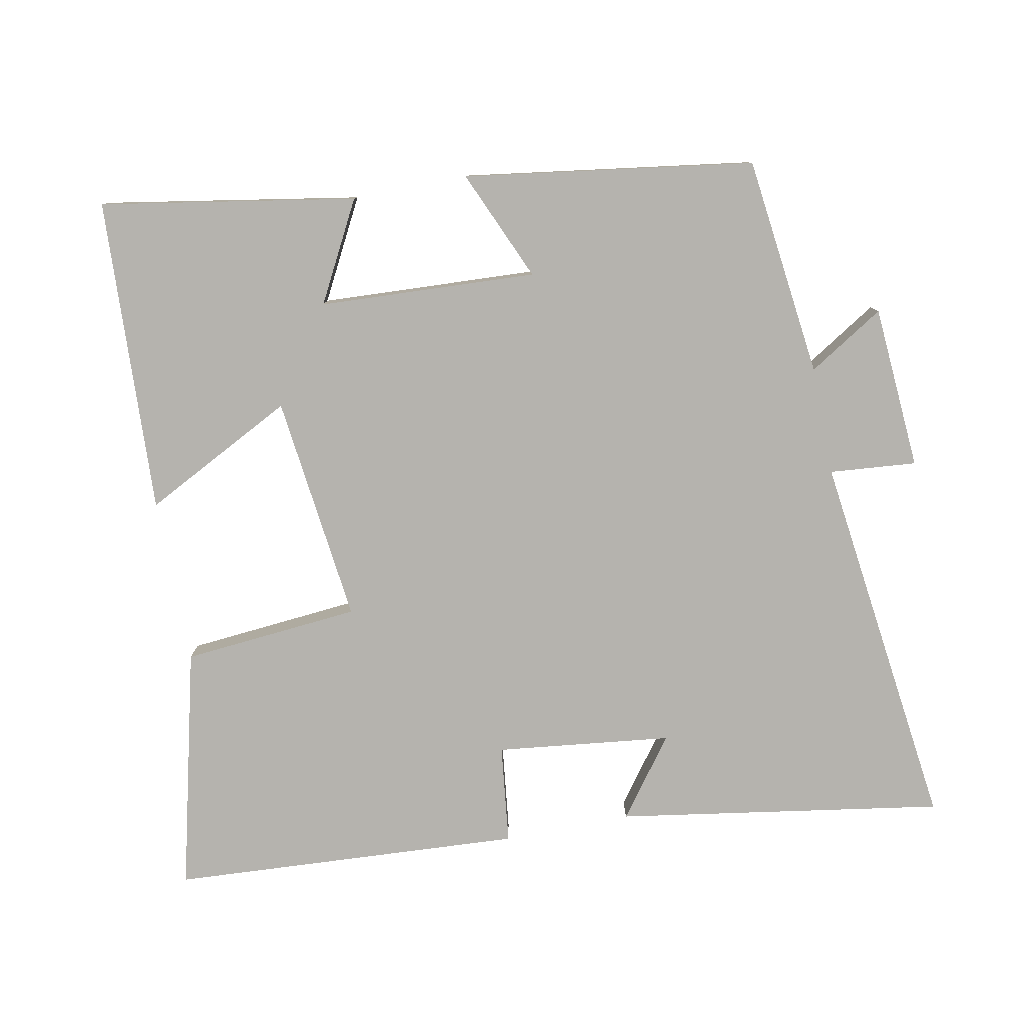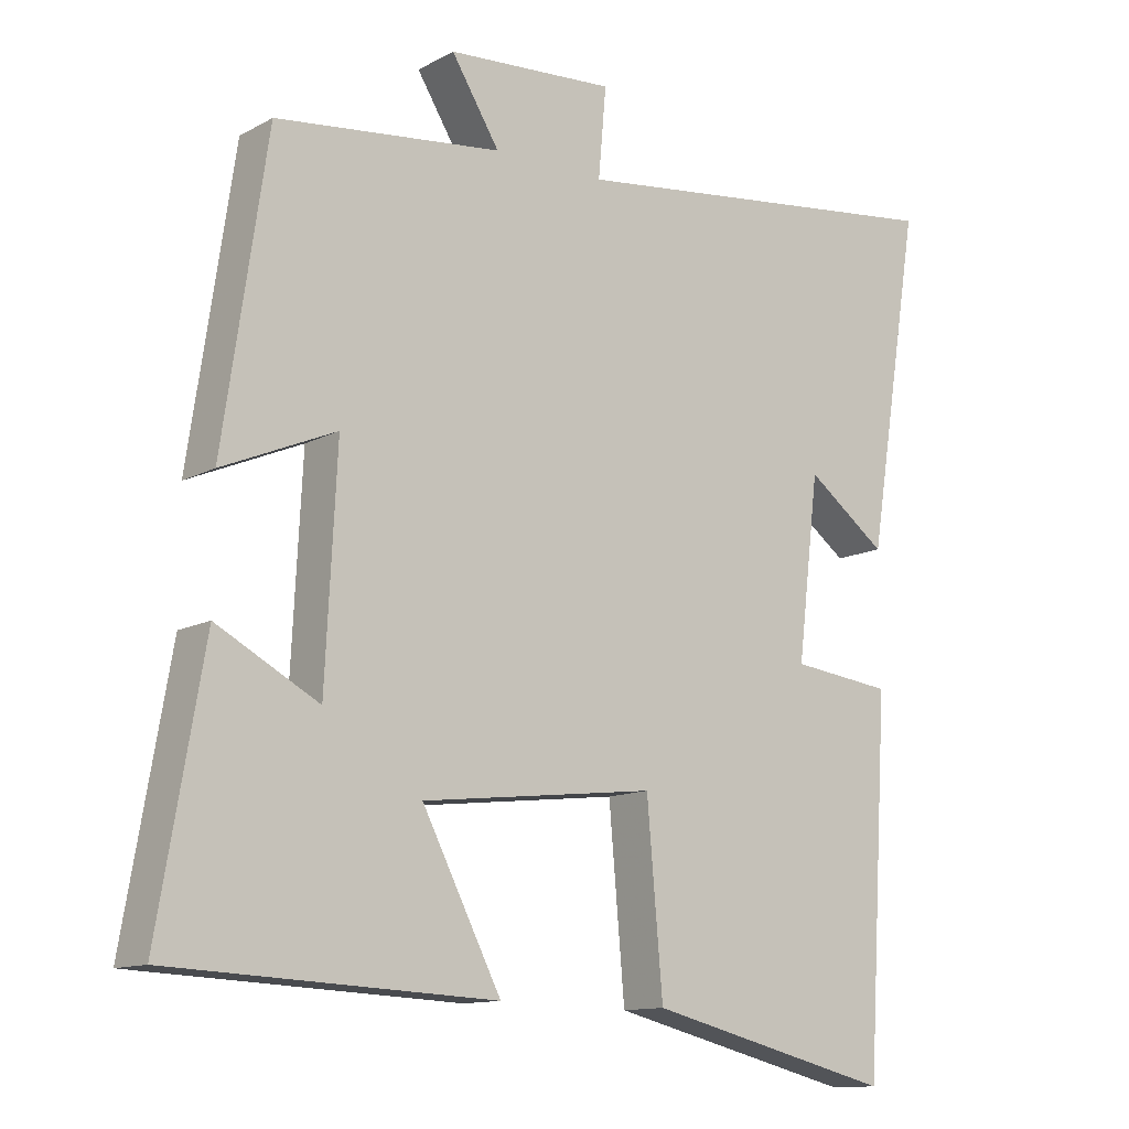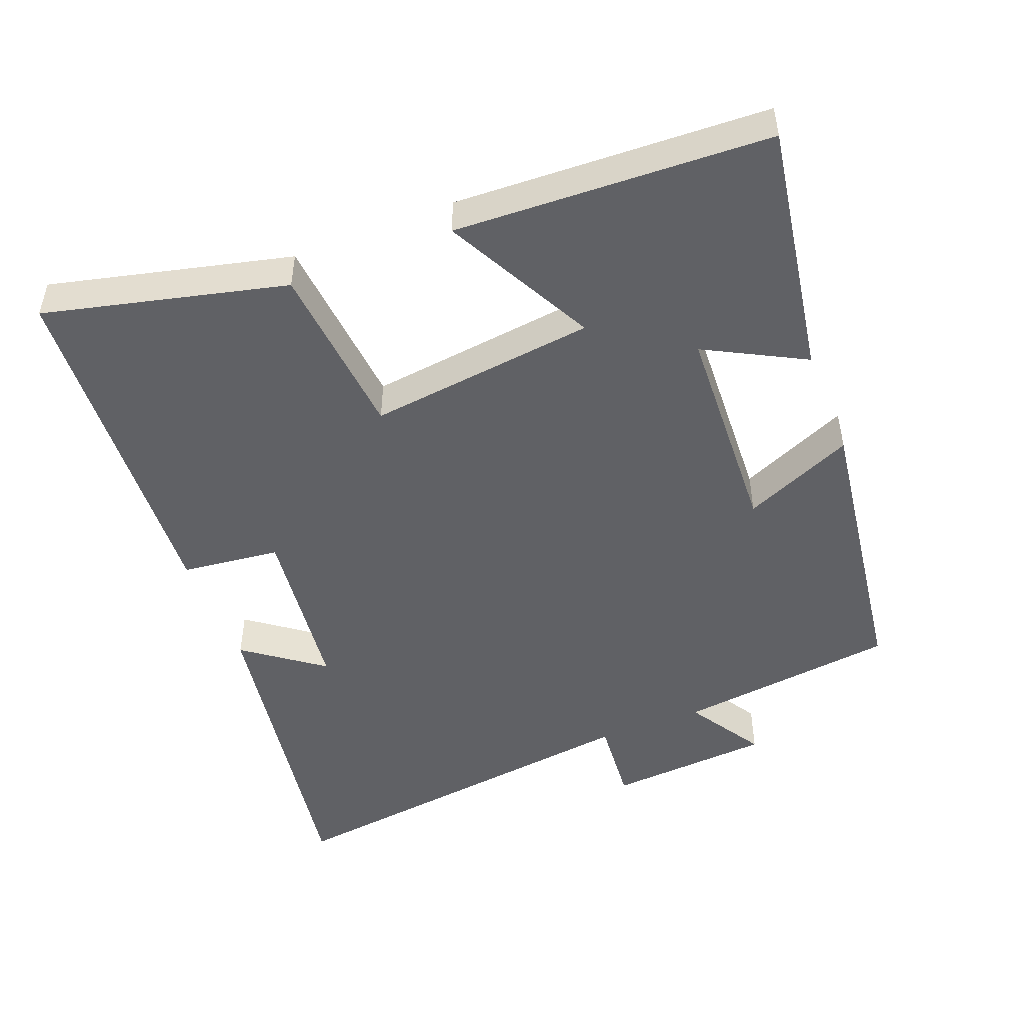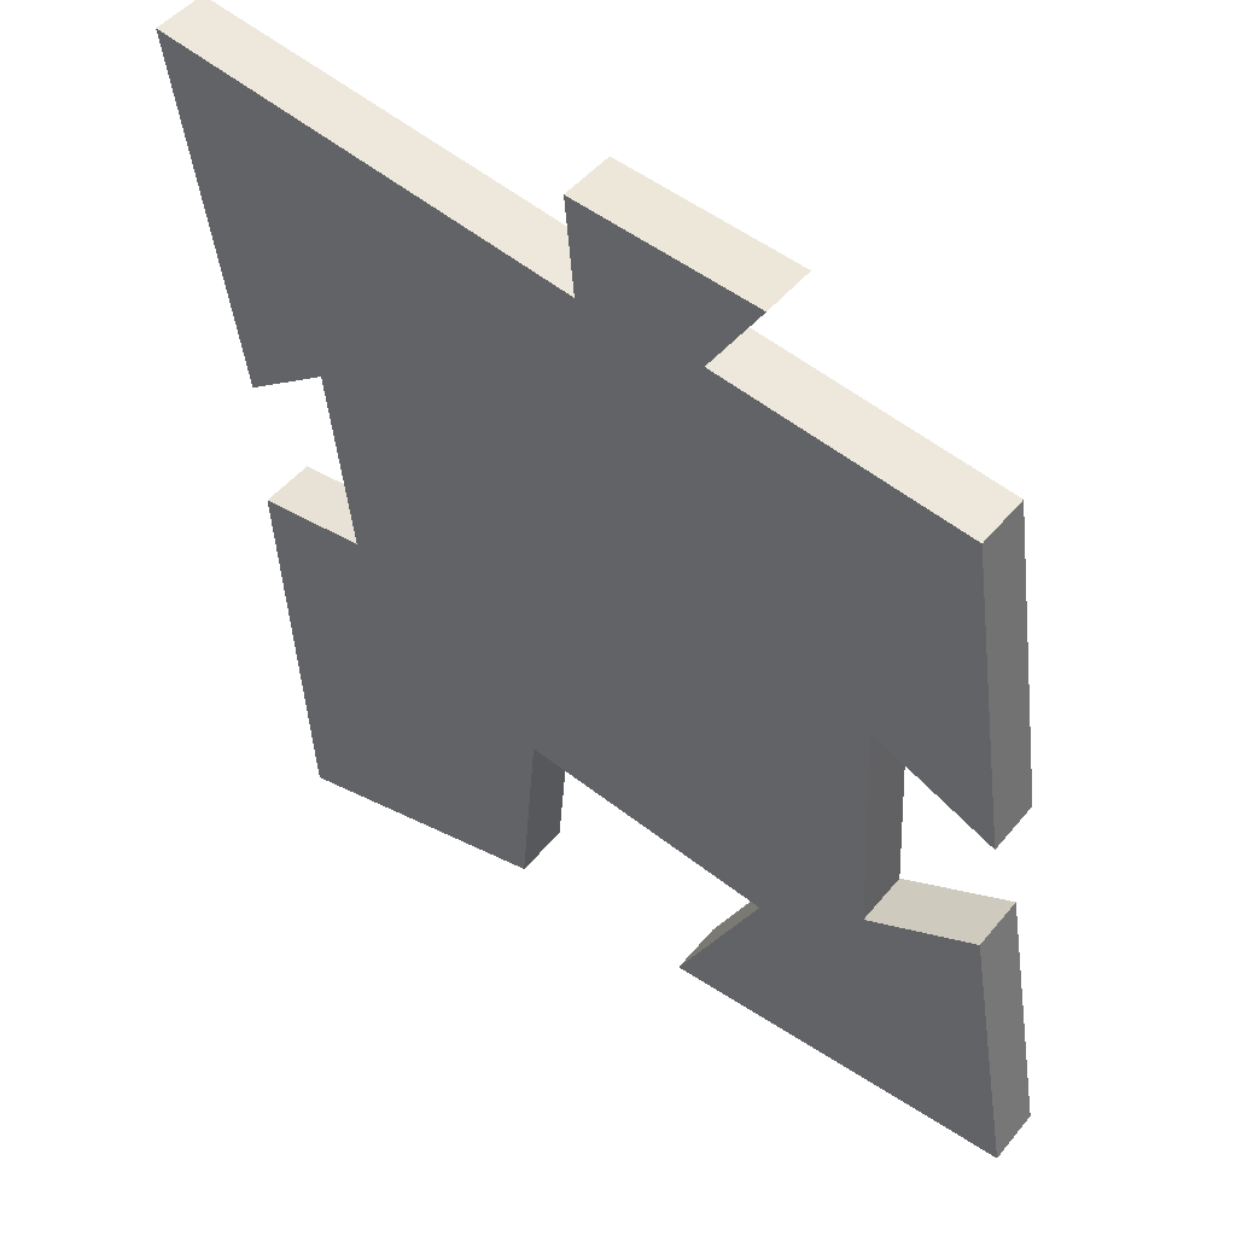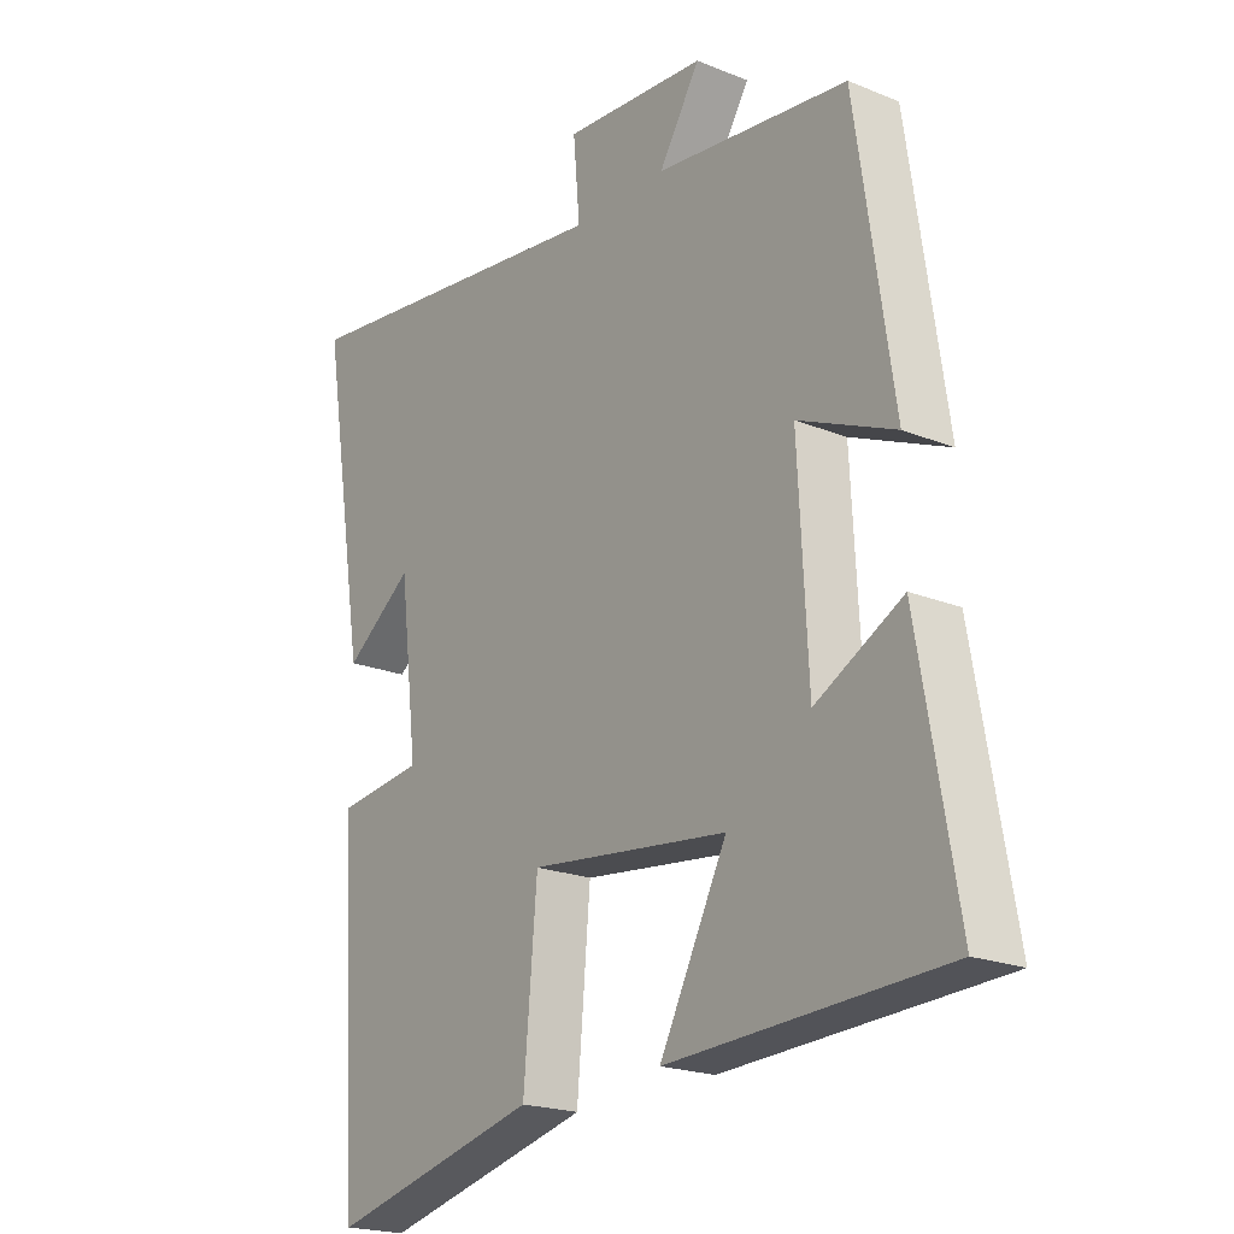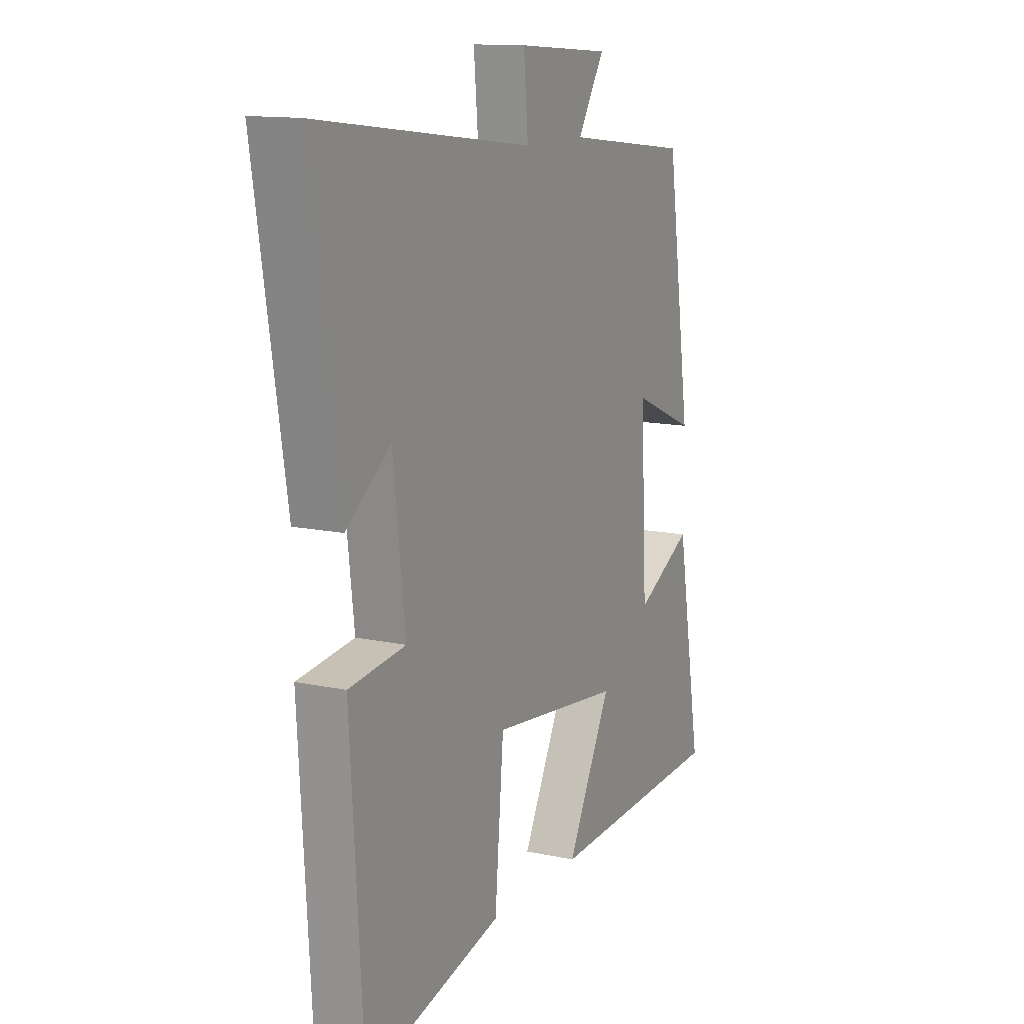
<metadata>
{"format":"obj","ext":"obj","renderer":"f3d","projection":"perspective","resolution":1024,"background":"white","views":[{"elev":-79.9,"azim":-78.9,"up":"+Y"},{"elev":-12.3,"azim":-38.7,"up":"+Z"},{"elev":-49.3,"azim":-158.4,"up":"+Y"},{"elev":48.7,"azim":-142.3,"up":"+Z"},{"elev":-20.6,"azim":-126.4,"up":"+Z"},{"elev":13.0,"azim":116.4,"up":"+Z"}]}
</metadata>
<code>
v -0.563 0.07 -0.479
v -0.5 0.07 -0.116
v -0.358 0.07 -0.192
v -0.342 0.07 0.118
v -0.5 0.07 0.05
v -0.439 0.07 0.463
v -0.124 0.07 0.5
v -0.191 0.07 0.608
v 0.043 0.07 0.624
v 0.032 0.07 0.5
v 0.575 0.07 0.567
v 0.5 0.07 0.101
v 0.389 0.07 0.184
v 0.359 0.07 -0.066
v 0.5 0.07 -0.083
v 0.469 0.07 -0.585
v 0.125 0.07 -0.5
v 0.103 0.07 -0.247
v -0.223 0.07 -0.285
v -0.113 0.07 -0.5
v -0.563 0 -0.479
v -0.5 0 -0.116
v -0.358 0 -0.192
v -0.342 0 0.118
v -0.5 0 0.05
v -0.439 0 0.463
v -0.124 0 0.5
v -0.191 0 0.608
v 0.043 0 0.624
v 0.032 0 0.5
v 0.575 0 0.567
v 0.5 0 0.101
v 0.389 0 0.184
v 0.359 0 -0.066
v 0.5 0 -0.083
v 0.469 0 -0.585
v 0.125 0 -0.5
v 0.103 0 -0.247
v -0.223 0 -0.285
v -0.113 0 -0.5
f 1 2 3
f 20 1 3
f 19 20 3
f 18 19 3 4
f 16 17 18
f 15 16 18
f 14 15 18
f 13 14 18 4
f 10 11 12 13
f 10 13 4
f 7 8 9 10
f 6 7 10
f 5 6 10
f 4 5 10
f 23 22 21
f 23 21 40
f 23 40 39
f 24 23 39 38
f 38 37 36
f 38 36 35
f 38 35 34
f 24 38 34 33
f 33 32 31 30
f 24 33 30
f 30 29 28 27
f 30 27 26
f 30 26 25
f 30 25 24
f 1 21 22 2
f 2 22 23 3
f 3 23 24 4
f 4 24 25 5
f 5 25 26 6
f 6 26 27 7
f 7 27 28 8
f 8 28 29 9
f 9 29 30 10
f 10 30 31 11
f 11 31 32 12
f 12 32 33 13
f 13 33 34 14
f 14 34 35 15
f 15 35 36 16
f 16 36 37 17
f 17 37 38 18
f 18 38 39 19
f 19 39 40 20
f 20 40 21 1

</code>
